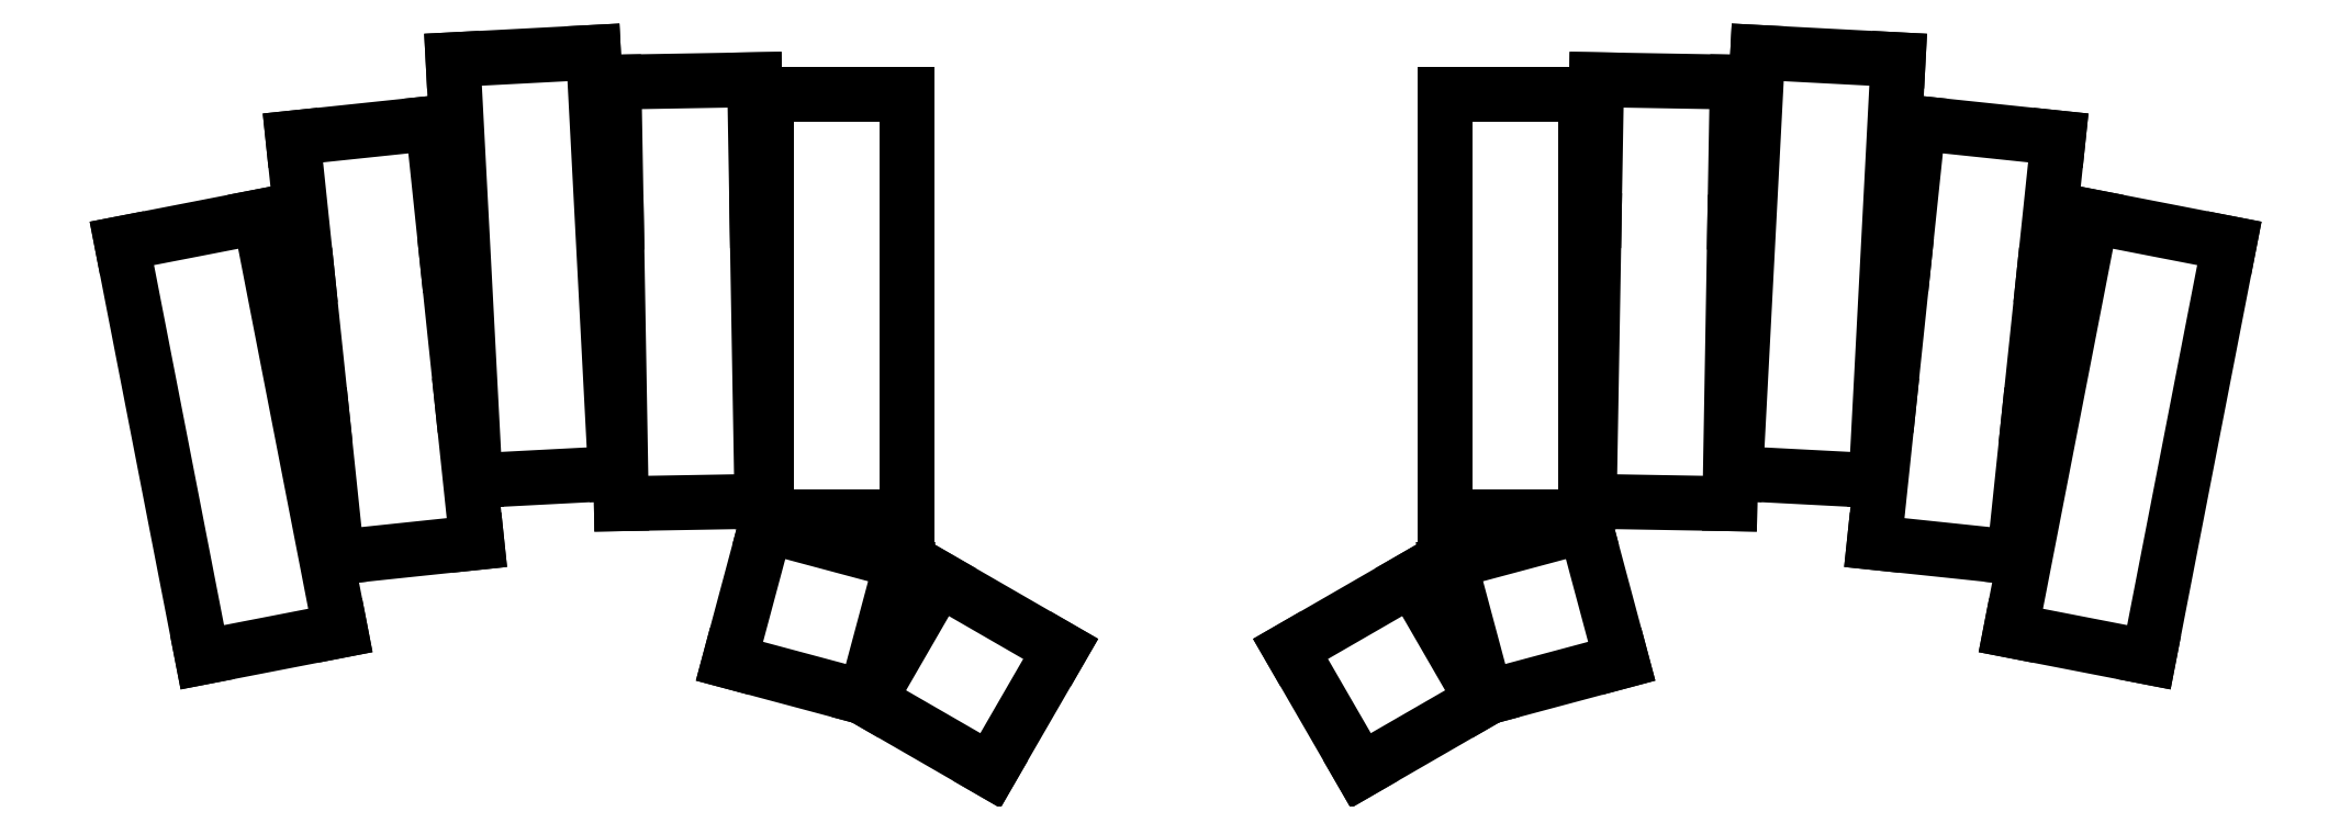
<metadata>
{"format":"dxf","ext":"dxf","renderer":"ezdxf+matplotlib","layout":"modelspace","background":"white","min_lineweight":24,"dpi":150}
</metadata>
<code>
0
SECTION
2
ENTITIES
0
LINE
8
0
10
102.3
20
-151.8
11
119
21
-148.5
0
LINE
8
0
10
109.3
20
-98.45
11
119
21
-148.5
0
LINE
8
0
10
92.61
20
-101.7
11
102.3
21
-151.8
0
LINE
8
0
10
109.3
20
-98.45
11
92.61
21
-101.7
0
LINE
8
0
10
118.6
20
-139.7
11
135.5
21
-137.9
0
LINE
8
0
10
135.5
20
-137.9
11
133.7
21
-121
0
LINE
8
0
10
116.8
20
-122.8
11
118.6
21
-139.7
0
LINE
8
0
10
133.7
20
-121
11
132
21
-104.1
0
LINE
8
0
10
115.1
20
-105.8
11
116.8
21
-122.8
0
LINE
8
0
10
132
20
-104.1
11
130.2
21
-87.16
0
LINE
8
0
10
130.2
20
-87.16
11
113.3
21
-88.94
0
LINE
8
0
10
113.3
20
-88.94
11
115.1
21
-105.8
0
LINE
8
0
10
135.3
20
-130.4
11
152.3
21
-129.5
0
LINE
8
0
10
149.6
20
-78.59
11
152.3
21
-129.5
0
LINE
8
0
10
132.6
20
-79.48
11
135.3
21
-130.4
0
LINE
8
0
10
149.6
20
-78.59
11
132.6
21
-79.48
0
LINE
8
0
10
153
20
-133.2
11
170
21
-132.9
0
LINE
8
0
10
169.4
20
-98.89
11
170
21
-132.9
0
LINE
8
0
10
152.4
20
-99.19
11
153
21
-133.2
0
LINE
8
0
10
169.4
20
-98.89
11
169.1
21
-81.9
0
LINE
8
0
10
169.1
20
-81.9
11
152.1
21
-82.19
0
LINE
8
0
10
152.1
20
-82.19
11
152.4
21
-99.19
0
LINE
8
0
10
170.5
20
-134.7
11
187.5
21
-134.7
0
LINE
8
0
10
187.5
20
-134.7
11
187.5
21
-83.73
0
LINE
8
0
10
170.5
20
-134.7
11
170.5
21
-83.73
0
LINE
8
0
10
187.5
20
-83.73
11
170.5
21
-83.73
0
LINE
8
0
10
166.1
20
-152.2
11
182.5
21
-156.6
0
LINE
8
0
10
182.5
20
-156.6
11
186.9
21
-140.2
0
LINE
8
0
10
186.9
20
-140.2
11
170.5
21
-135.8
0
LINE
8
0
10
170.5
20
-135.8
11
166.1
21
-152.2
0
LINE
8
0
10
182.9
20
-157
11
197.6
21
-165.5
0
LINE
8
0
10
197.6
20
-165.5
11
206.1
21
-150.8
0
LINE
8
0
10
206.1
20
-150.8
11
191.4
21
-142.3
0
LINE
8
0
10
191.4
20
-142.3
11
182.9
21
-157
0
LINE
8
0
10
321
20
-148.5
11
337.6
21
-151.8
0
LINE
8
0
10
337.6
20
-151.8
11
347.4
21
-101.7
0
LINE
8
0
10
321
20
-148.5
11
330.7
21
-98.45
0
LINE
8
0
10
347.4
20
-101.7
11
330.7
21
-98.45
0
LINE
8
0
10
304.5
20
-137.9
11
321.4
21
-139.7
0
LINE
8
0
10
321.4
20
-139.7
11
323.1
21
-122.8
0
LINE
8
0
10
306.2
20
-121
11
304.5
21
-137.9
0
LINE
8
0
10
323.1
20
-122.8
11
324.9
21
-105.8
0
LINE
8
0
10
308
20
-104.1
11
306.2
21
-121
0
LINE
8
0
10
324.9
20
-105.8
11
326.7
21
-88.94
0
LINE
8
0
10
326.7
20
-88.94
11
309.8
21
-87.16
0
LINE
8
0
10
309.8
20
-87.16
11
308
21
-104.1
0
LINE
8
0
10
287.7
20
-129.5
11
304.7
21
-130.4
0
LINE
8
0
10
304.7
20
-130.4
11
307.3
21
-79.48
0
LINE
8
0
10
287.7
20
-129.5
11
290.4
21
-78.59
0
LINE
8
0
10
307.3
20
-79.48
11
290.4
21
-78.59
0
LINE
8
0
10
270
20
-132.9
11
287
21
-133.2
0
LINE
8
0
10
287
20
-133.2
11
287.6
21
-99.19
0
LINE
8
0
10
270
20
-132.9
11
270.6
21
-98.89
0
LINE
8
0
10
287.6
20
-99.19
11
287.9
21
-82.19
0
LINE
8
0
10
287.9
20
-82.19
11
270.9
21
-81.9
0
LINE
8
0
10
270.9
20
-81.9
11
270.6
21
-98.89
0
LINE
8
0
10
252.5
20
-134.7
11
269.5
21
-134.7
0
LINE
8
0
10
269.5
20
-134.7
11
269.5
21
-83.73
0
LINE
8
0
10
252.5
20
-134.7
11
252.5
21
-83.73
0
LINE
8
0
10
269.5
20
-83.73
11
252.5
21
-83.73
0
LINE
8
0
10
257.5
20
-156.6
11
273.9
21
-152.2
0
LINE
8
0
10
273.9
20
-152.2
11
269.5
21
-135.8
0
LINE
8
0
10
269.5
20
-135.8
11
253.1
21
-140.2
0
LINE
8
0
10
253.1
20
-140.2
11
257.5
21
-156.6
0
LINE
8
0
10
242.4
20
-165.5
11
257.1
21
-157
0
LINE
8
0
10
257.1
20
-157
11
248.6
21
-142.3
0
LINE
8
0
10
248.6
20
-142.3
11
233.9
21
-150.8
0
LINE
8
0
10
233.9
20
-150.8
11
242.4
21
-165.5
0
ENDSEC
0
EOF

</code>
